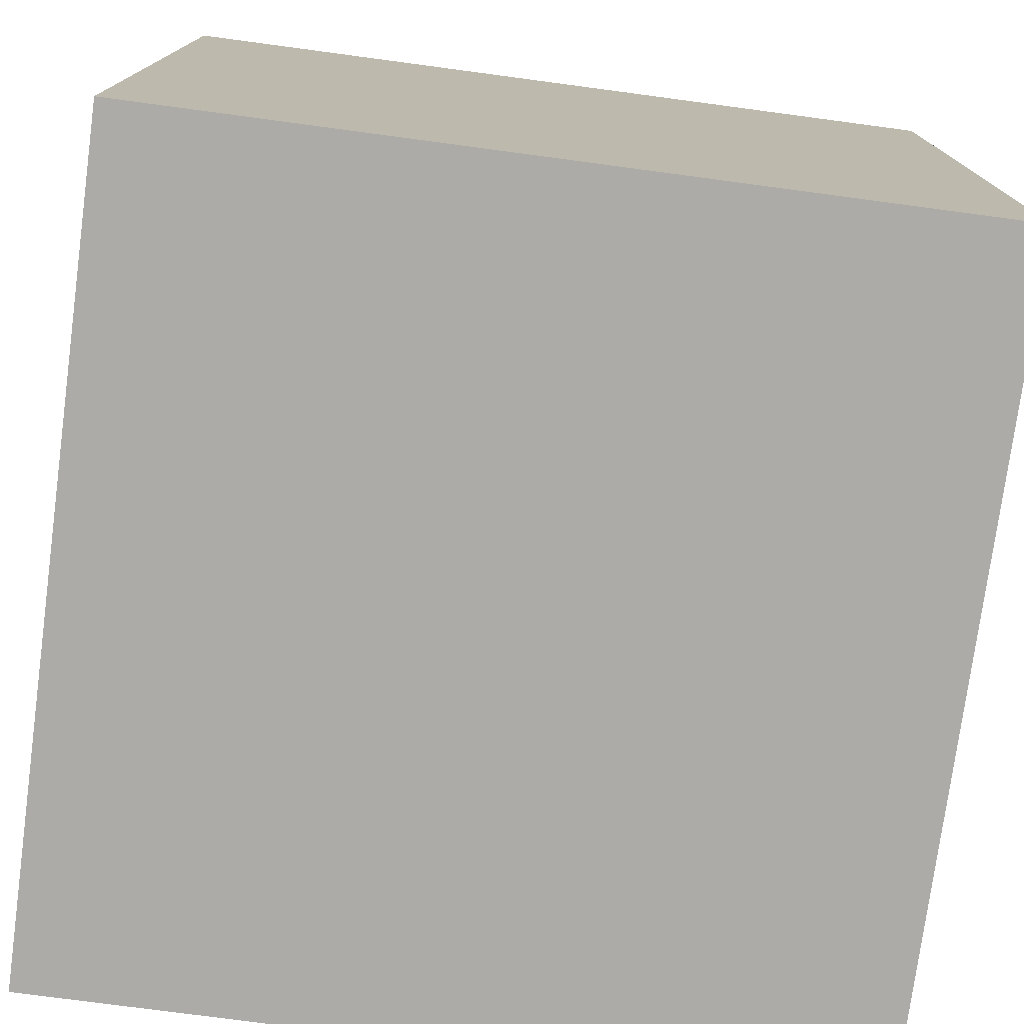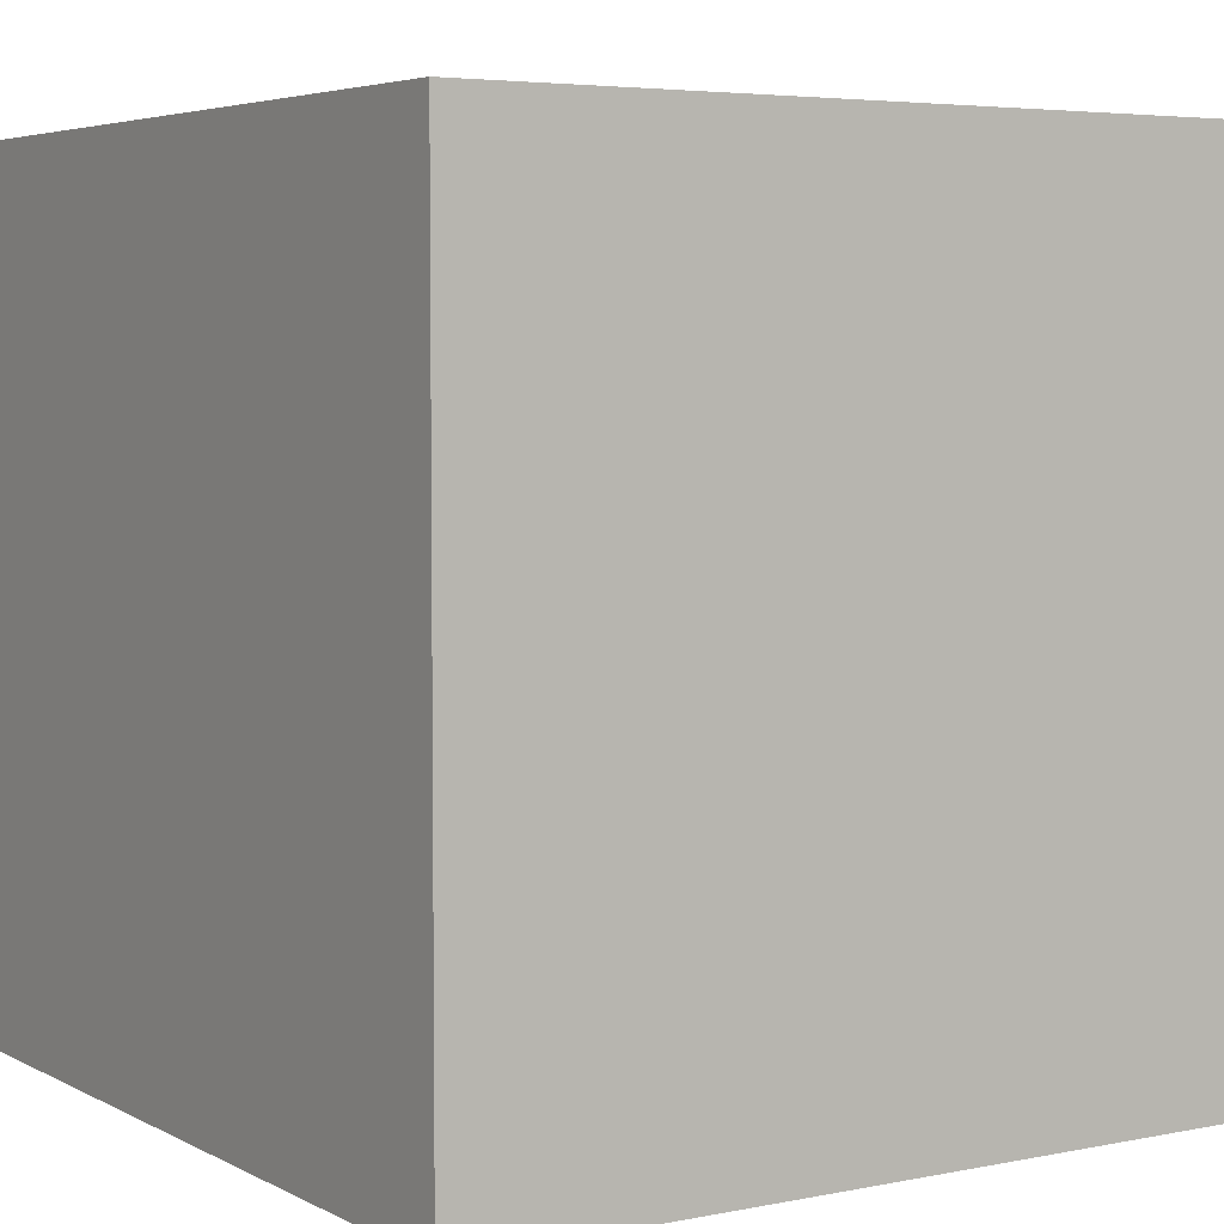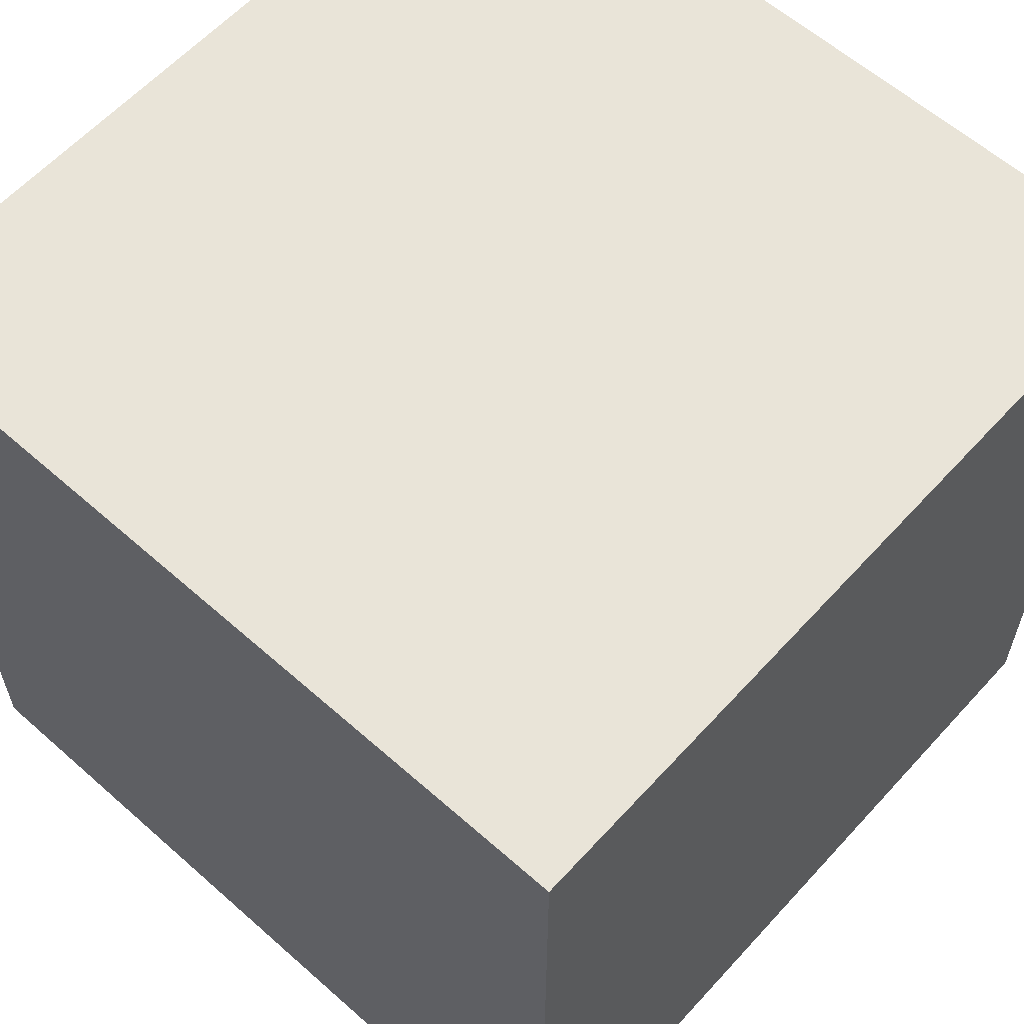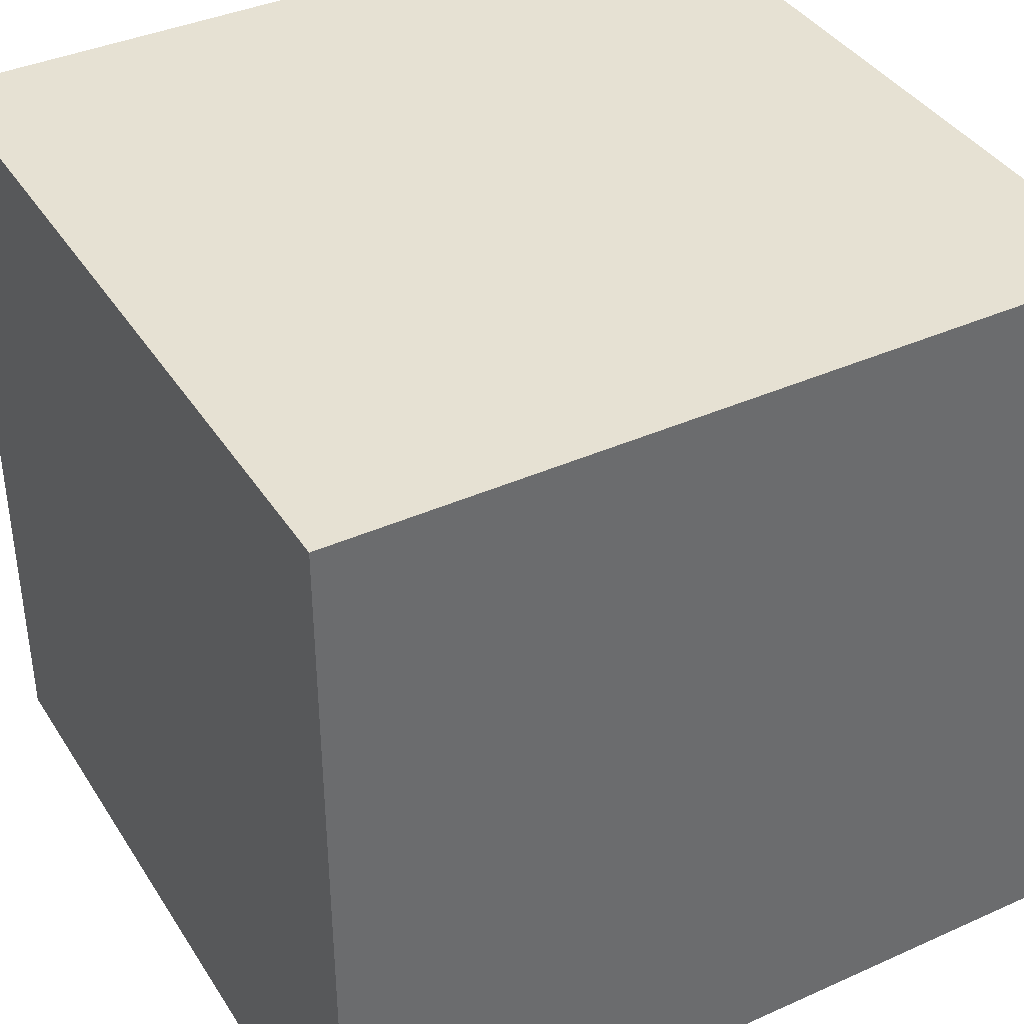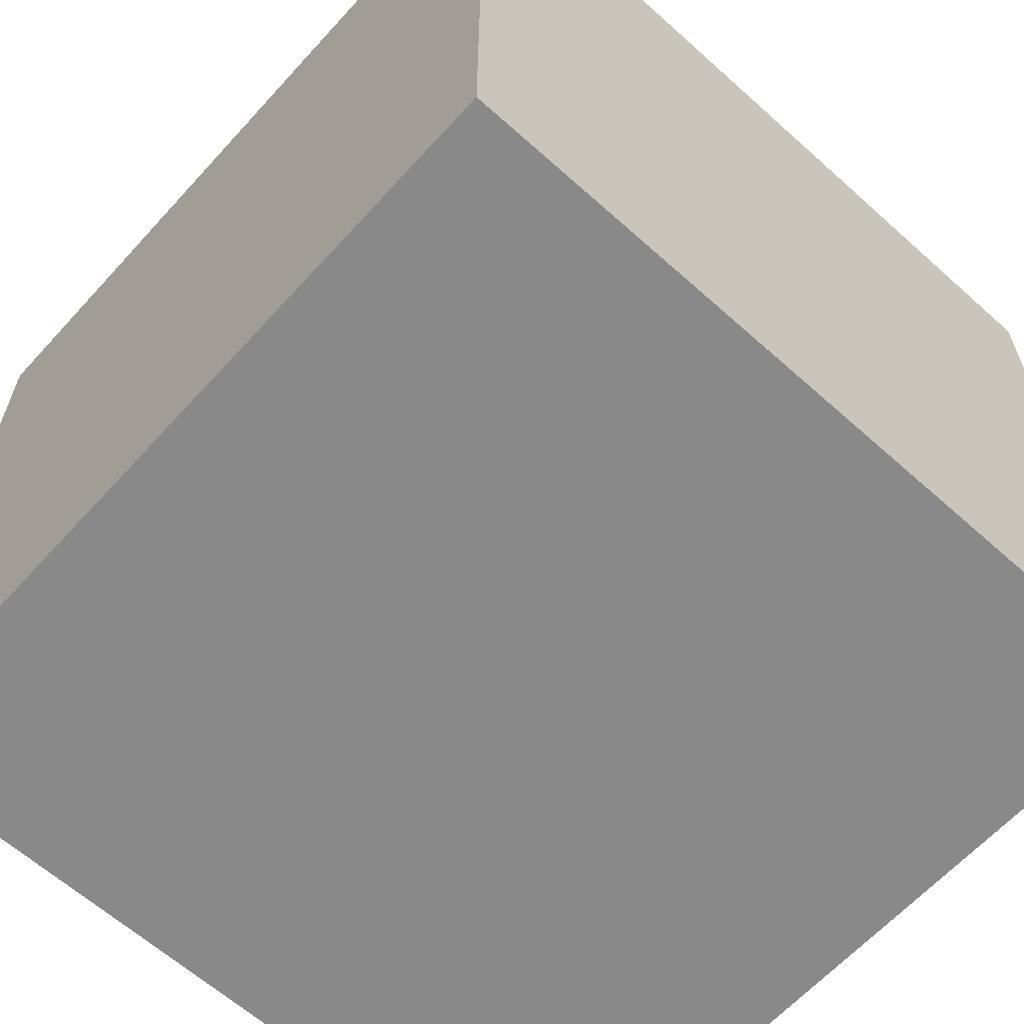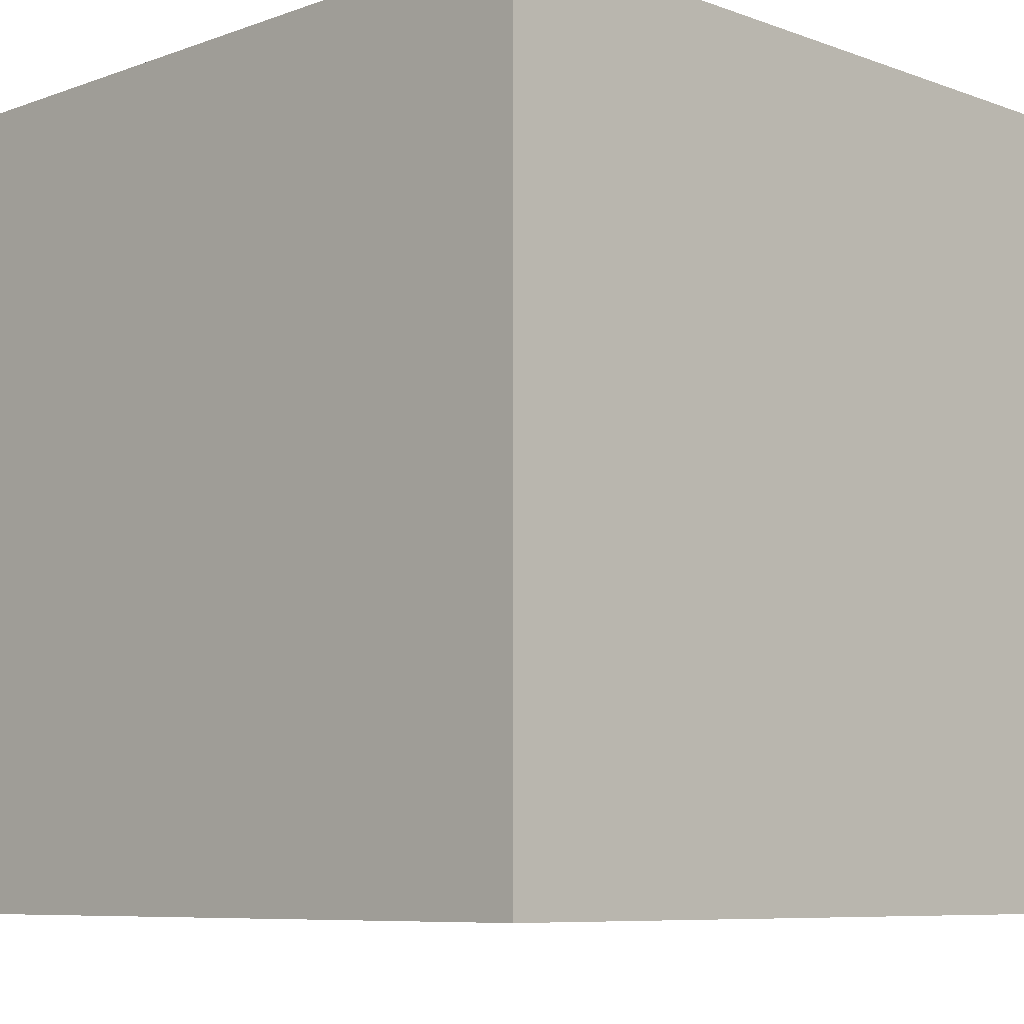
<metadata>
{"format":"obj","ext":"obj","renderer":"f3d","projection":"perspective","resolution":1024,"background":"white","views":[{"elev":-76.3,"azim":-7.6,"up":"+Y"},{"elev":4.7,"azim":-122.7,"up":"+Y"},{"elev":60.4,"azim":-137.9,"up":"+Z"},{"elev":38.9,"azim":-119.3,"up":"+Y"},{"elev":-63.1,"azim":-42.2,"up":"+Y"},{"elev":-7.8,"azim":134.9,"up":"+Y"}]}
</metadata>
<code>
v 0.8 -0.8 0.8
v 0.8 0.8 0.8
v -0.8 -0.8 0.8
v -0.8 0.8 0.8
v 0.8 -0.8 -0.8
v 0.8 0.8 -0.8
v -0.8 -0.8 -0.8
v -0.8 0.8 -0.8
f 1 2 4 3
f 3 4 8 7
f 7 8 6 5
f 5 6 2 1
f 3 7 5 1
f 8 4 2 6

</code>
